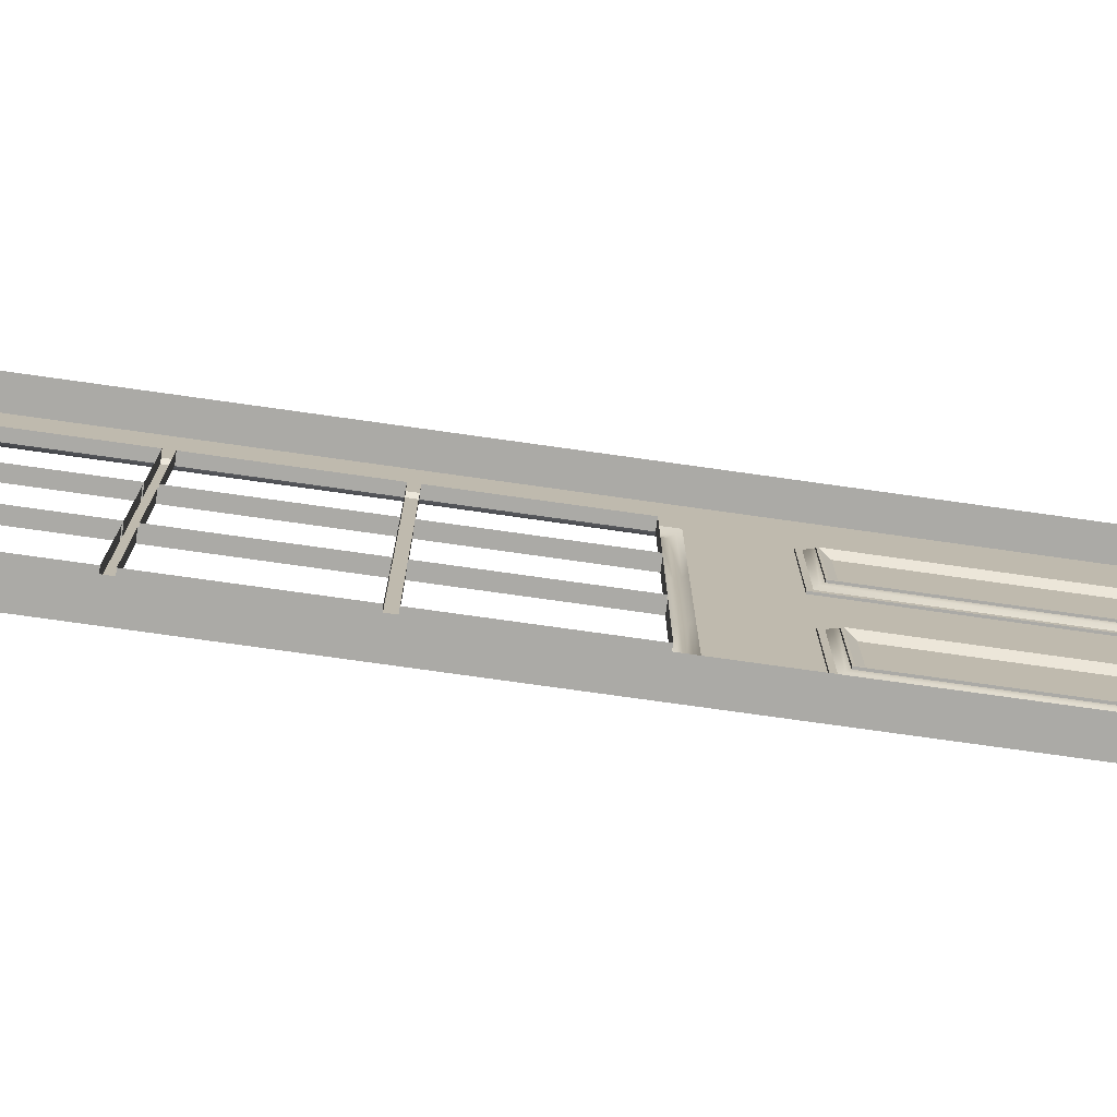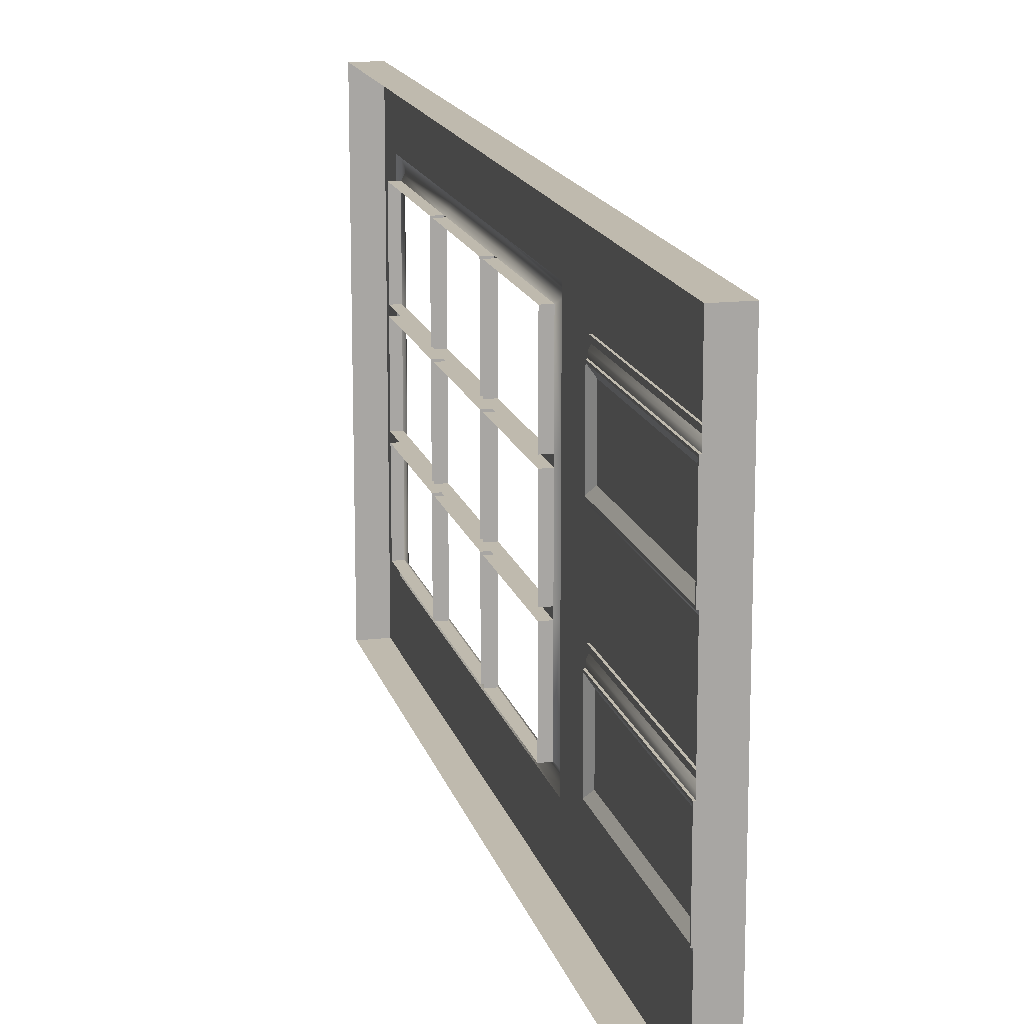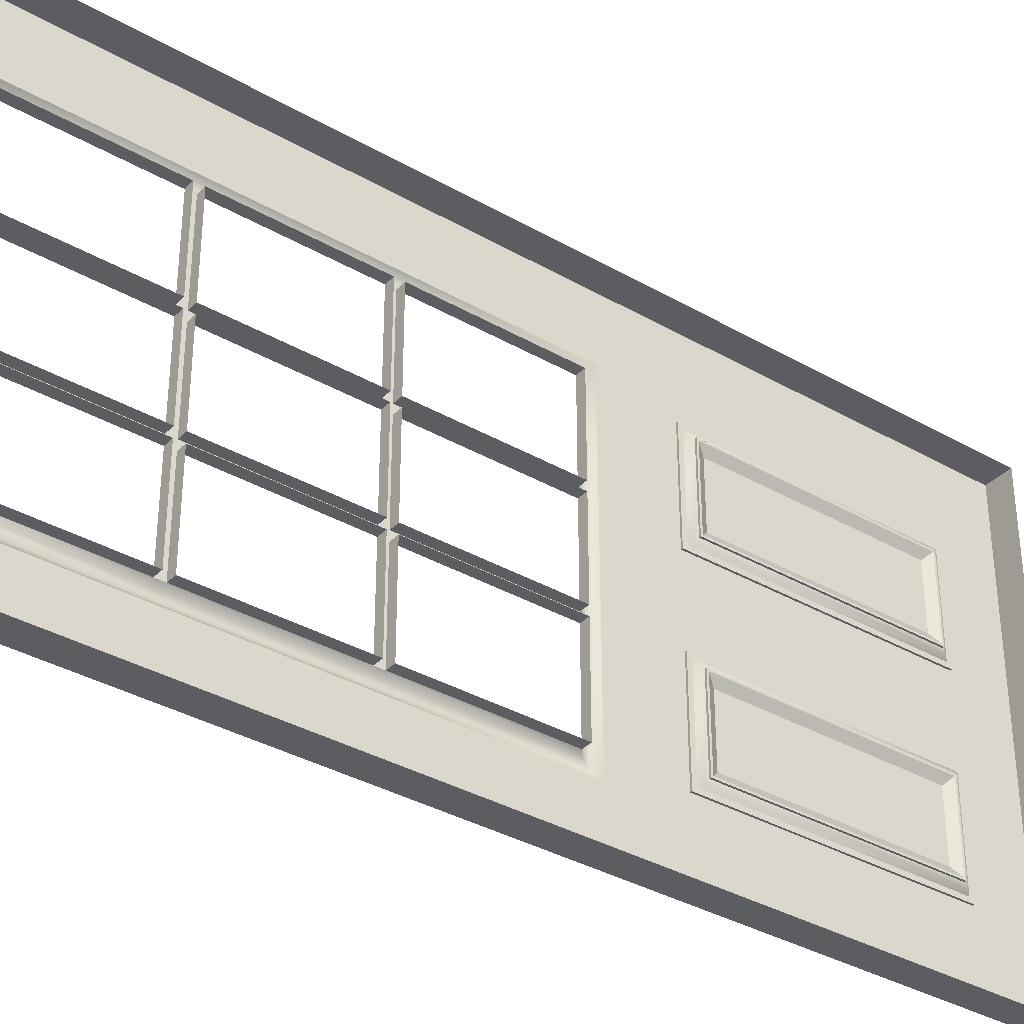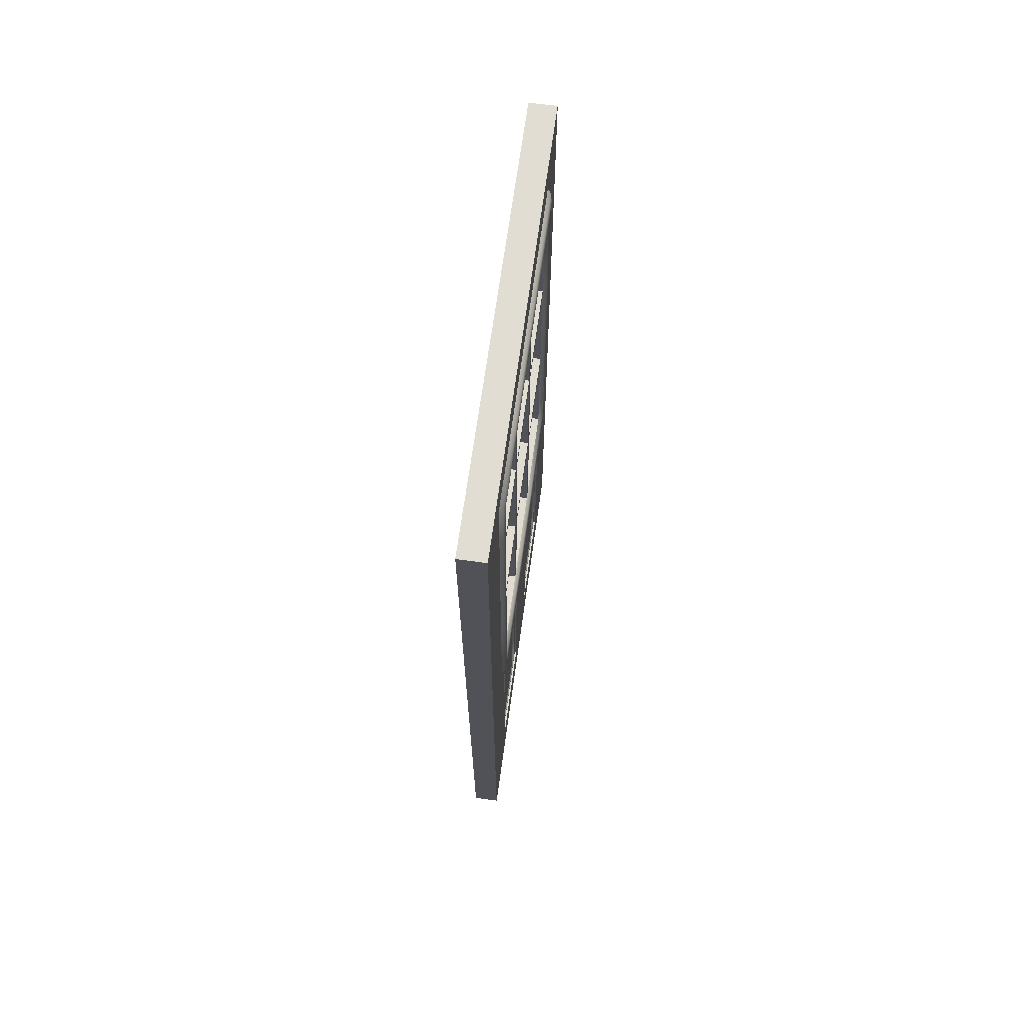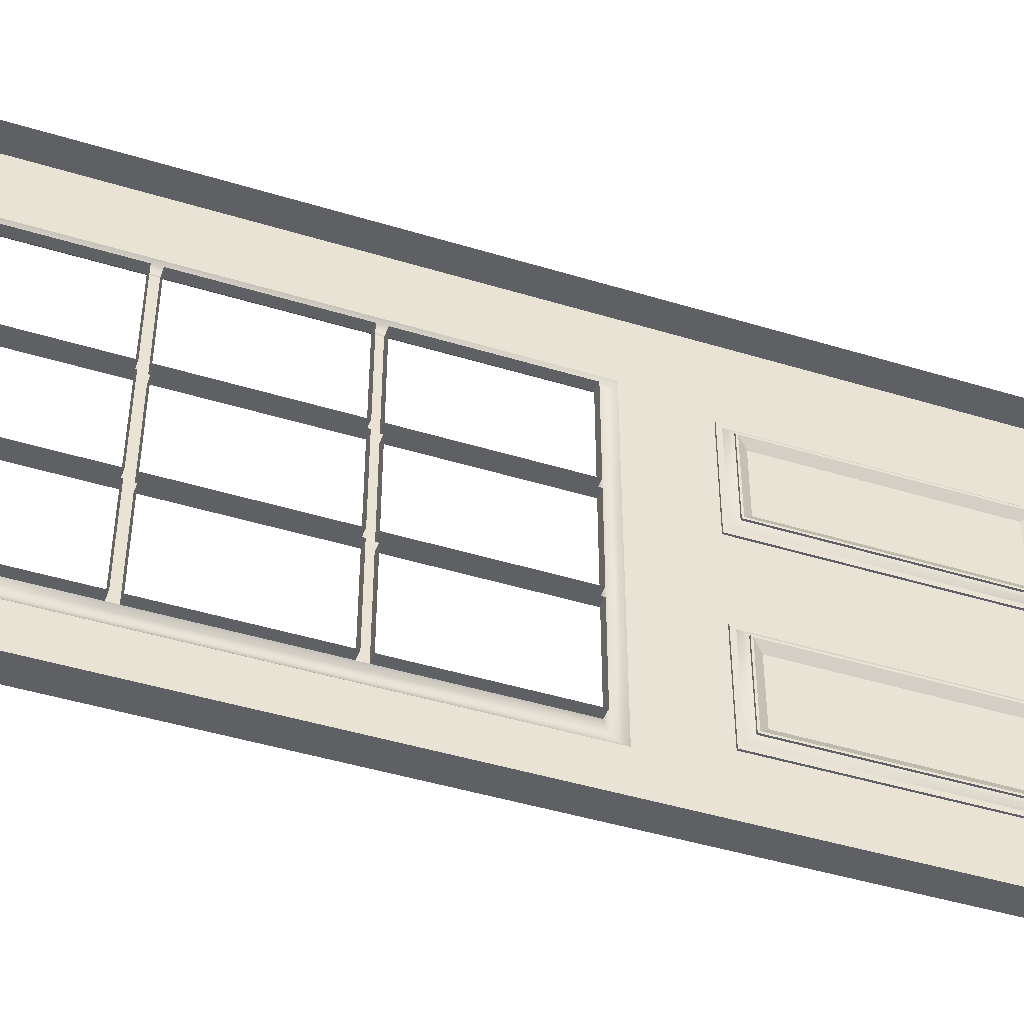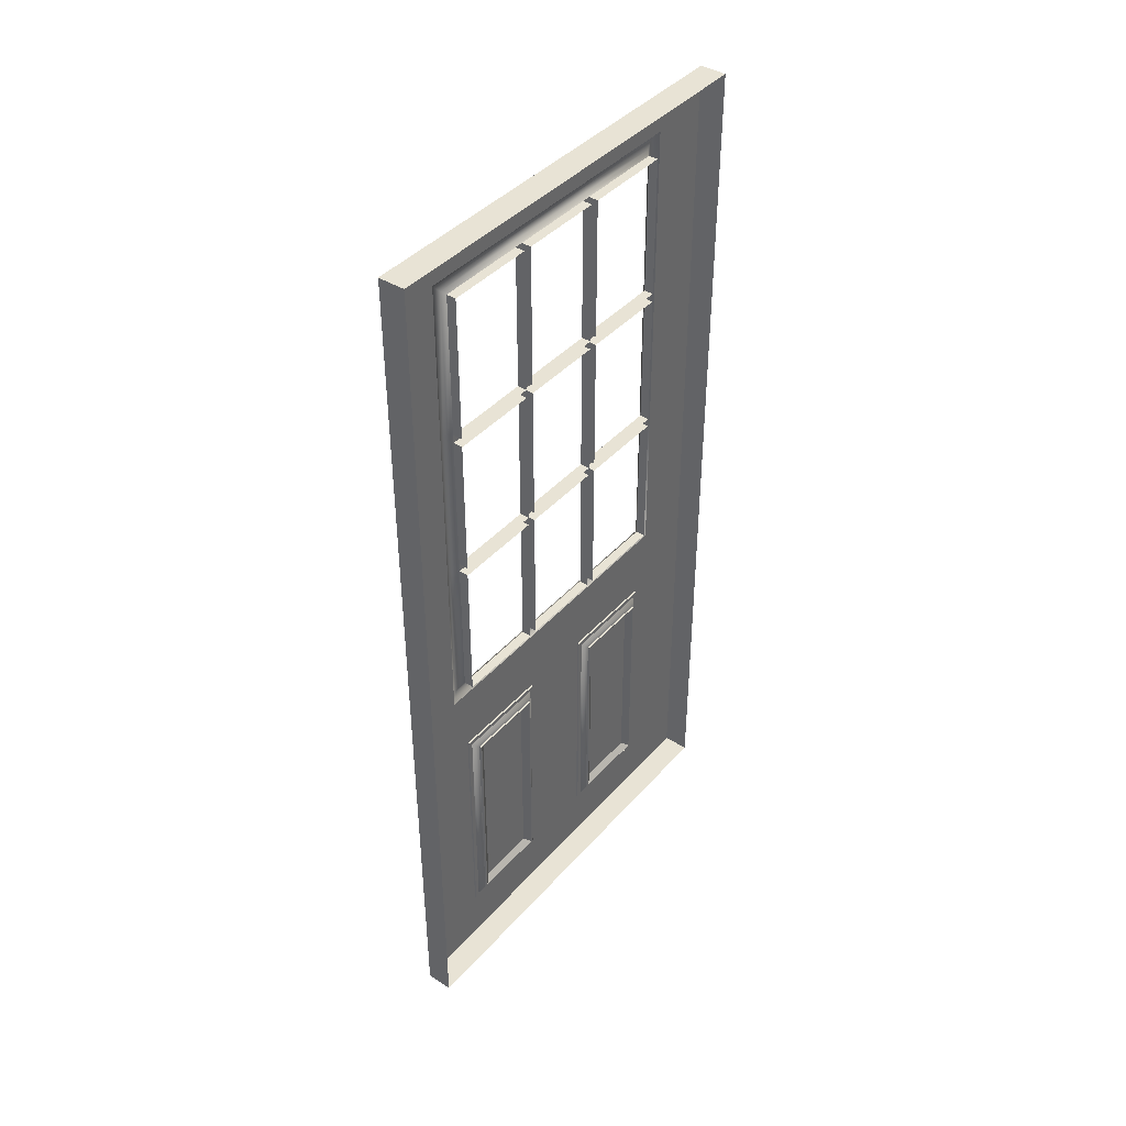
<metadata>
{"format":"obj","ext":"obj","renderer":"f3d","projection":"perspective","resolution":1024,"background":"white","views":[{"elev":-75.8,"azim":-98.0,"up":"+Z"},{"elev":15.6,"azim":-13.6,"up":"+Z"},{"elev":-35.5,"azim":-127.3,"up":"+Z"},{"elev":68.3,"azim":7.9,"up":"+Y"},{"elev":-45.2,"azim":-109.5,"up":"+Z"},{"elev":41.3,"azim":-142.6,"up":"+Y"}]}
</metadata>
<code>
v  -9.5 9.1 -8.144
v  -9.5 20.68 -8.144
v  -9.5 20.68 8.144
v  -9.5 9.1 8.144
v  -9.5 9.1 -45.72
v  -9.5 20.68 -45.72
v  -9.5 20.68 -29.43
v  -9.5 9.1 -29.43
v  -9.5 192 45.72
v  -9.5 183.7 45.72
v  -9.5 183.7 32.93
v  -9.5 192 32.93
v  -9.5 192 10.08
v  -9.5 183.7 10.08
v  -9.5 183.7 -10.08
v  -9.5 192 -10.08
v  -9.5 192 -45.72
v  -9.5 192 -32.93
v  -9.5 183.7 -32.93
v  -9.5 183.7 -45.72
v  -9.5 148.6 32.93
v  -9.5 148.6 45.72
v  -9.5 119.6 45.72
v  -9.5 119.6 32.93
v  -9.5 119.6 -32.93
v  -9.5 119.6 -45.72
v  -9.5 148.6 -45.72
v  -9.5 148.6 -32.93
v  -9.5 70.37 45.72
v  -9.5 70.37 29.43
v  -9.5 84.44 32.93
v  -9.5 84.44 45.72
v  -9.5 72.57 -6.413
v  -9.5 84.44 -8.911
v  -9.5 84.44 8.911
v  -9.5 72.57 6.413
v  -9.5 84.44 -45.72
v  -9.5 84.44 -32.93
v  -9.5 70.37 -29.43
v  -9.5 70.37 -45.72
v  -9.5 20.68 45.72
v  -9.5 20.68 29.43
v  -9.5 70.37 -8.144
v  -9.5 70.37 8.144
v  -9.5 9.1 45.72
v  -9.5 9.1 29.43
v  -15 192 45.72
v  -15 183.7 45.72
v  -15 148.6 45.72
v  -15 119.6 45.72
v  -15 84.44 45.72
v  -15 70.37 45.72
v  -15 20.68 45.72
v  -15 9.1 45.72
v  -15 9.1 29.43
v  -15 9.1 8.144
v  -15 9.1 -8.144
v  -15 9.1 -29.43
v  -15 9.1 -45.72
v  -15 20.68 -45.72
v  -15 70.37 -45.72
v  -15 84.44 -45.72
v  -15 119.6 -45.72
v  -15 148.6 -45.72
v  -15 183.7 -45.72
v  -15 192 -45.72
v  -15 192 -32.93
v  -15 192 10.08
v  -15 192 -10.08
v  -15 192 32.93
v  -9.882 20.68 29.43
v  -9.882 70.37 29.43
v  -11 23 27.1
v  -11 68.04 27.1
v  -10.62 68.04 27.1
v  -10.62 23 27.1
v  -9.882 70.37 8.144
v  -11 68.04 10.47
v  -10.62 68.04 10.47
v  -9.882 20.68 8.144
v  -11 23 10.47
v  -10.62 23 10.47
v  -9.882 70.37 -8.144
v  -9.882 70.37 -29.43
v  -11 68.04 -10.47
v  -11 68.04 -27.1
v  -10.62 68.04 -27.1
v  -10.62 68.04 -10.47
v  -9.882 20.68 -29.43
v  -11 23 -27.1
v  -10.62 23 -27.1
v  -9.882 20.68 -8.144
v  -11 23 -10.47
v  -10.62 23 -10.47
v  -9.882 21.59 28.52
v  -9.882 69.46 28.52
v  -9.882 21.59 9.058
v  -9.882 69.46 9.058
v  -9.882 69.46 -9.058
v  -9.882 69.46 -28.52
v  -9.882 21.59 -9.058
v  -9.882 21.59 -28.52
v  -10.43 22.27 27.92
v  -10.43 68.77 27.92
v  -10.43 22.27 9.657
v  -10.43 68.77 9.657
v  -10 66.04 12.47
v  -10 66.04 25.1
v  -10 25 25.1
v  -10 25 12.47
v  -10.43 68.77 -9.657
v  -10.43 68.77 -27.92
v  -10.43 22.27 -9.657
v  -10.43 22.27 -27.92
v  -10 25 -12.47
v  -10 25 -25.1
v  -10 66.04 -25.1
v  -10 66.04 -12.47
v  -11 67.67 26.73
v  -11 23.38 26.73
v  -11 23.38 10.85
v  -11 67.67 10.85
v  -11 67.67 -26.73
v  -11 67.67 -10.85
v  -11 23.38 -10.85
v  -11 23.38 -26.73
v  -9.5 150.4 45.72
v  -9.5 150.4 32.93
v  -9.5 117.8 32.93
v  -9.5 117.8 45.72
v  -9.5 117.8 -45.72
v  -9.5 117.8 -32.93
v  -9.5 150.4 -32.93
v  -9.5 150.4 -45.72
v  -15 150.4 45.72
v  -15 117.8 45.72
v  -15 117.8 -45.72
v  -15 150.4 -45.72
v  -9.5 148.6 -8.911
v  -9.5 150.4 -8.911
v  -9.5 150.4 8.911
v  -9.5 148.6 8.911
v  -9.5 119.6 8.911
v  -9.5 117.8 8.911
v  -9.5 117.8 -8.911
v  -9.5 119.6 -8.911
v  -8.8 180.9 -30.13
v  -8.8 150.4 -30.13
v  -8.54 150.4 -31.18
v  -8.5 182 -31.18
v  -8.8 148.6 -30.13
v  -8.54 148.6 -31.18
v  -8.8 119.6 -30.13
v  -8.54 119.6 -31.18
v  -8.8 117.8 -30.13
v  -8.54 117.8 -31.18
v  -8.8 87.24 -30.13
v  -8.5 86.19 -31.18
v  -8.8 87.24 8.911
v  -8.5 86.19 8.911
v  -8.5 86.19 -8.911
v  -8.8 87.24 -8.911
v  -8.8 87.24 30.13
v  -8.8 117.8 30.13
v  -8.54 117.8 31.18
v  -8.5 86.19 31.18
v  -8.8 119.6 30.13
v  -8.54 119.6 31.18
v  -8.8 148.6 30.13
v  -8.54 148.6 31.18
v  -8.8 150.4 30.13
v  -8.54 150.4 31.18
v  -8.8 180.9 30.13
v  -8.5 182 31.18
v  -8.8 180.9 -9.144
v  -8.5 182 -9.494
v  -8.5 182 9.494
v  -8.8 180.9 9.144
v  -9.5 180.2 -29.43
v  -9.5 150.4 -29.43
v  -9.5 148.6 -29.43
v  -9.5 119.6 -29.43
v  -9.5 117.8 -29.43
v  -9.5 87.94 -29.43
v  -9.5 87.94 8.911
v  -9.5 87.94 -8.911
v  -9.5 87.94 29.43
v  -9.5 117.8 29.43
v  -9.5 119.6 29.43
v  -9.5 148.6 29.43
v  -9.5 150.4 29.43
v  -9.5 180.2 29.43
v  -9.5 180.2 -8.911
v  -9.5 180.2 8.911
v  -8.8 150.4 32.23
v  -8.8 183 32.23
v  -8.8 148.6 32.23
v  -8.8 119.6 32.23
v  -8.8 117.8 32.23
v  -8.8 85.14 32.23
v  -8.8 85.14 -8.911
v  -8.8 85.14 8.911
v  -8.8 117.8 -32.23
v  -8.8 85.14 -32.23
v  -8.8 119.6 -32.23
v  -8.8 148.6 -32.23
v  -8.8 150.4 -32.23
v  -8.8 183 -32.23
v  -8.8 183 9.844
v  -8.8 183 -9.844
v  -9.5 183.7 11.88
v  -9.5 192 11.88
v  -9.5 192 -11.88
v  -9.5 183.7 -11.88
v  -15 192 11.88
v  -15 192 -11.88
v  -9.5 150.4 -10.71
v  -9.5 148.6 -10.71
v  -9.5 148.6 10.71
v  -9.5 150.4 10.71
v  -9.5 117.8 10.71
v  -9.5 119.6 10.71
v  -9.5 119.6 -10.71
v  -9.5 117.8 -10.71
v  -8.5 86.19 10.71
v  -8.8 87.24 10.71
v  -8.5 86.19 -10.71
v  -8.8 87.24 -10.71
v  -8.5 182 -11.29
v  -8.8 180.9 -10.94
v  -8.5 182 11.29
v  -8.8 180.9 10.94
v  -9.5 87.94 10.71
v  -9.5 87.94 -10.71
v  -9.5 180.2 -10.71
v  -9.5 180.2 10.71
v  -9.5 84.44 -10.71
v  -8.8 85.14 -10.71
v  -9.5 84.44 10.71
v  -8.8 85.14 10.71
v  -8.8 183 11.64
v  -8.8 183 -11.64
v  -11.5 87.94 29.43
v  -11.5 117.8 29.43
v  -11.5 180.2 29.43
v  -11.5 180.2 10.71
v  -11.5 180.2 -29.43
v  -11.5 150.4 -29.43
v  -11.5 119.6 29.43
v  -11.5 148.6 29.43
v  -11.5 150.4 29.43
v  -11.5 148.6 -29.43
v  -11.5 119.6 -29.43
v  -11.5 117.8 -29.43
v  -11.5 87.94 -29.43
v  -11.5 119.6 10.71
v  -11.5 148.6 -10.71
v  -11.5 117.8 10.71
v  -11.5 150.4 -10.71
v  -11.5 87.94 -10.71
v  -11.5 180.2 8.911
v  -11.5 180.2 -8.911
v  -11.5 180.2 -10.71
v  -11.5 119.6 -8.911
v  -11.5 119.6 8.911
v  -11.5 119.6 -10.71
v  -11.5 148.6 8.911
v  -11.5 148.6 -8.911
v  -11.5 148.6 10.71
v  -11.5 117.8 8.911
v  -11.5 117.8 -8.911
v  -11.5 117.8 -10.71
v  -11.5 150.4 -8.911
v  -11.5 150.4 8.911
v  -11.5 150.4 10.71
v  -11.5 87.94 -8.911
v  -11.5 87.94 8.911
v  -11.5 87.94 10.71
g Door
f 1 2 3 4
f 5 6 7 8
f 8 7 2 1
f 9 10 11 12
f 13 14 15 16
f 17 18 19 20
f 21 22 23 24
f 25 26 27 28
f 29 30 31 32
f 33 34 35 36
f 37 38 39 40
f 41 42 30 29
f 43 44 3 2
f 40 39 7 6
f 45 46 42 41
f 46 4 3 42
f 47 48 10 9
f 22 49 50 23
f 51 52 29 32
f 52 53 41 29
f 53 54 45 41
f 54 55 46 45
f 55 56 4 46
f 56 57 1 4
f 57 58 8 1
f 58 59 5 8
f 59 60 6 5
f 60 61 40 6
f 61 62 37 40
f 26 63 64 27
f 65 66 17 20
f 66 67 18 17
f 68 13 16 69
f 70 47 9 12
f 30 42 71 72
f 73 74 75 76
f 44 30 72 77
f 74 78 79 75
f 3 44 77 80
f 78 81 82 79
f 42 3 80 71
f 81 73 76 82
f 39 43 83 84
f 85 86 87 88
f 7 39 84 89
f 86 90 91 87
f 2 7 89 92
f 90 93 94 91
f 43 2 92 83
f 93 85 88 94
f 72 71 95 96
f 71 80 97 95
f 80 77 98 97
f 77 72 96 98
f 84 83 99 100
f 83 92 101 99
f 92 89 102 101
f 89 84 100 102
f 95 103 104 96
f 97 105 103 95
f 98 106 105 97
f 96 104 106 98
f 107 108 109 110
f 99 111 112 100
f 101 113 111 99
f 102 114 113 101
f 100 112 114 102
f 115 116 117 118
f 88 87 112 111
f 94 88 111 113
f 91 94 113 114
f 87 91 114 112
f 76 75 104 103
f 82 76 103 105
f 79 82 105 106
f 75 79 106 104
f 119 120 109 108
f 120 121 110 109
f 121 122 107 110
f 122 119 108 107
f 123 124 118 117
f 124 125 115 118
f 125 126 116 115
f 126 123 117 116
f 74 73 120 119
f 73 81 121 120
f 81 78 122 121
f 78 74 119 122
f 86 85 124 123
f 85 93 125 124
f 93 90 126 125
f 90 86 123 126
f 11 10 127 128
f 32 31 129 130
f 38 37 131 132
f 20 19 133 134
f 10 48 135 127
f 51 32 130 136
f 37 62 137 131
f 65 20 134 138
f 139 140 141 142
f 143 144 145 146
f 21 128 127 22
f 23 130 129 24
f 25 132 131 26
f 27 134 133 28
f 22 127 135 49
f 50 136 130 23
f 26 131 137 63
f 64 138 134 27
f 147 148 149 150
f 151 152 149 148
f 153 154 152 151
f 155 156 154 153
f 157 158 156 155
f 159 160 161 162
f 163 164 165 166
f 167 168 165 164
f 169 170 168 167
f 171 172 170 169
f 173 174 172 171
f 175 176 177 178
f 179 180 148 147
f 180 181 151 148
f 181 182 153 151
f 182 183 155 153
f 183 184 157 155
f 185 159 162 186
f 187 188 164 163
f 188 189 167 164
f 189 190 169 167
f 190 191 171 169
f 191 192 173 171
f 193 175 178 194
f 11 128 195 196
f 128 21 197 195
f 21 24 198 197
f 24 129 199 198
f 129 31 200 199
f 34 201 202 35
f 38 132 203 204
f 132 25 205 203
f 25 28 206 205
f 28 133 207 206
f 133 19 208 207
f 14 209 210 15
f 207 208 150 149
f 206 207 149 152
f 205 206 152 154
f 203 205 154 156
f 158 204 203 156
f 201 161 160 202
f 199 200 166 165
f 198 199 165 168
f 197 198 168 170
f 195 197 170 172
f 174 196 195 172
f 209 177 176 210
f 12 11 211 212
f 19 18 213 214
f 70 12 212 215
f 18 67 216 213
f 181 180 217 218
f 191 190 219 220
f 189 188 221 222
f 183 182 223 224
f 163 166 225 226
f 227 158 157 228
f 147 150 229 230
f 231 174 173 232
f 187 163 226 233
f 228 157 184 234
f 179 147 230 235
f 232 173 192 236
f 237 38 204 238
f 200 31 239 240
f 211 11 196 241
f 208 19 214 242
f 238 204 158 227
f 166 200 240 225
f 241 196 174 231
f 150 208 242 229
f 13 212 211 14
f 15 214 213 16
f 146 223 218 139
f 142 219 222 143
f 68 215 212 13
f 16 213 216 69
f 186 234 224 145
f 144 221 233 185
f 194 236 220 141
f 140 217 235 193
f 139 218 217 140
f 141 220 219 142
f 143 222 221 144
f 145 224 223 146
f 159 226 225 160
f 161 227 228 162
f 175 230 229 176
f 177 231 232 178
f 185 233 226 159
f 162 228 234 186
f 193 235 230 175
f 178 232 236 194
f 34 237 238 201
f 202 240 239 35
f 14 211 241 209
f 210 242 214 15
f 201 238 227 161
f 160 225 240 202
f 209 241 231 177
f 176 229 242 210
f 239 31 30 44
f 43 39 38 237
f 44 43 33 36
f 43 237 34 33
f 239 44 36 35
f 188 187 243 244
f 236 192 245 246
f 180 179 247 248
f 190 189 249 250
f 192 191 251 245
f 182 181 252 253
f 184 183 254 255
f 189 222 256 249
f 181 218 257 252
f 221 188 244 258
f 217 180 248 259
f 234 184 255 260
f 193 194 261 262
f 179 235 263 247
f 143 146 264 265
f 223 182 253 266
f 139 142 267 268
f 219 190 250 269
f 145 144 270 271
f 183 224 272 254
f 141 140 273 274
f 191 220 275 251
f 185 186 276 277
f 187 233 278 243
f 146 139 268 264
f 142 143 265 267
f 186 145 271 276
f 144 185 277 270
f 194 141 274 261
f 140 193 262 273
f 218 223 266 257
f 222 219 269 256
f 224 234 260 272
f 233 221 258 278
f 220 236 246 275
f 235 217 259 263

</code>
